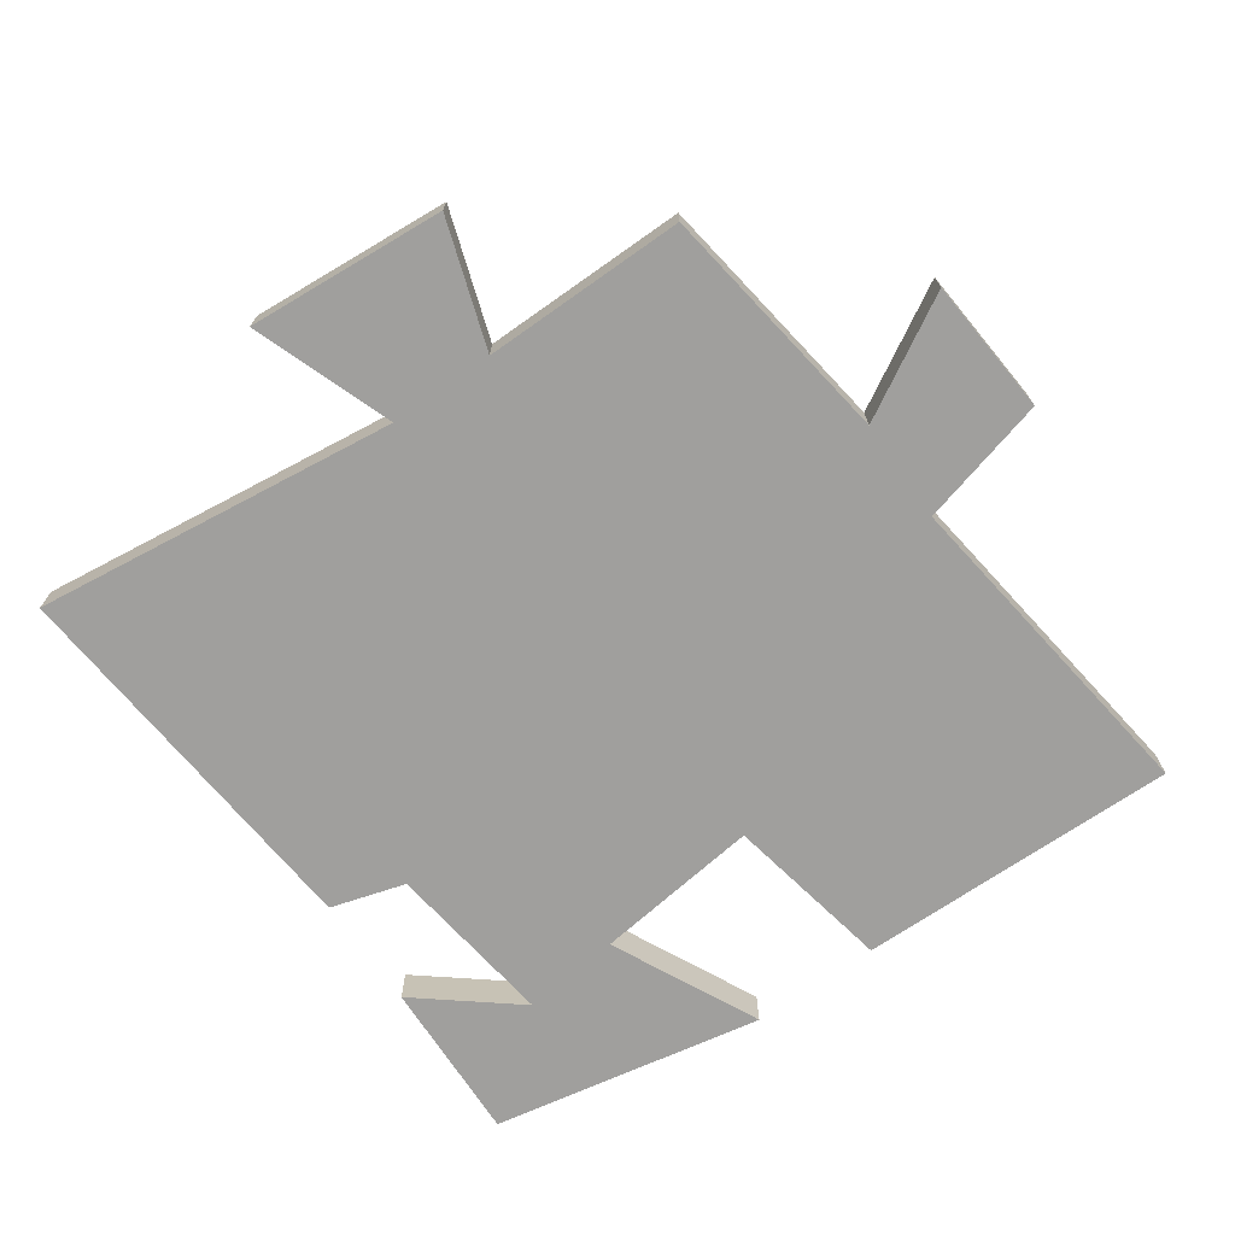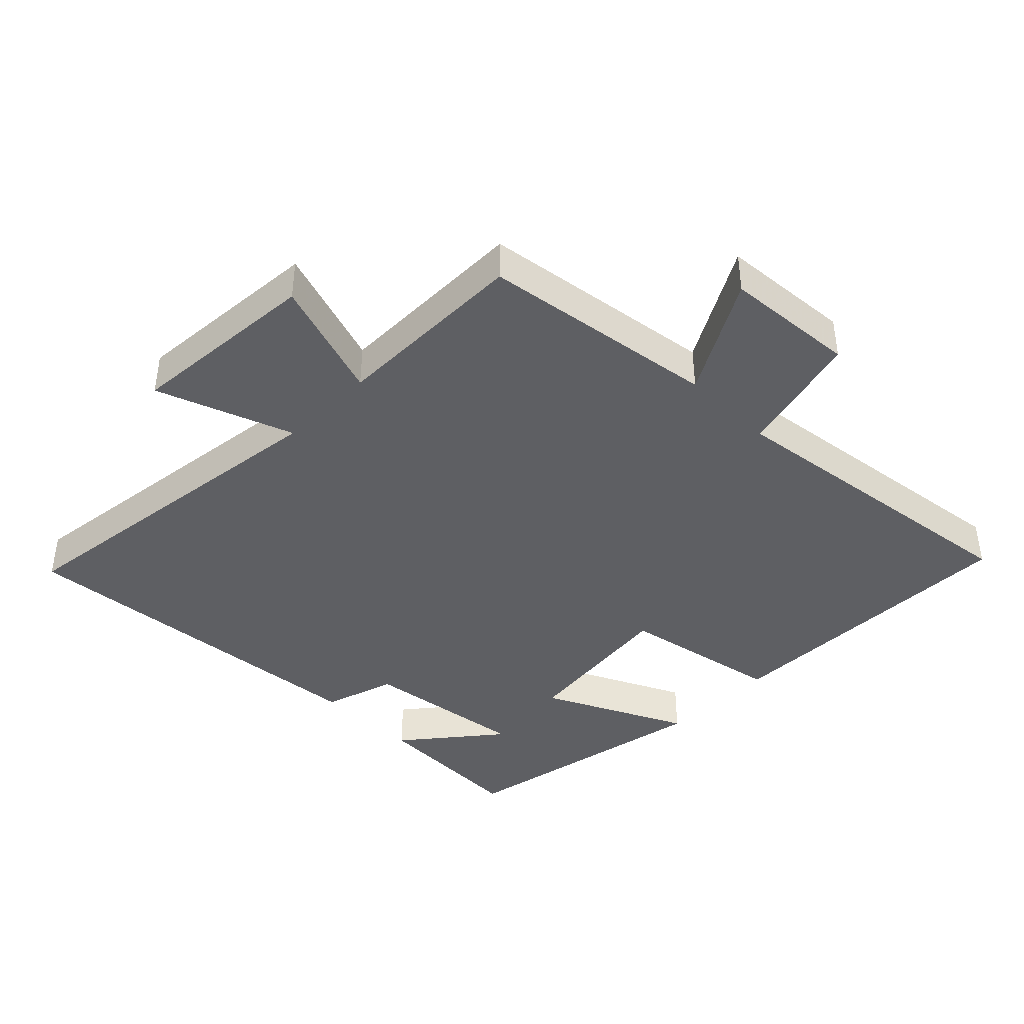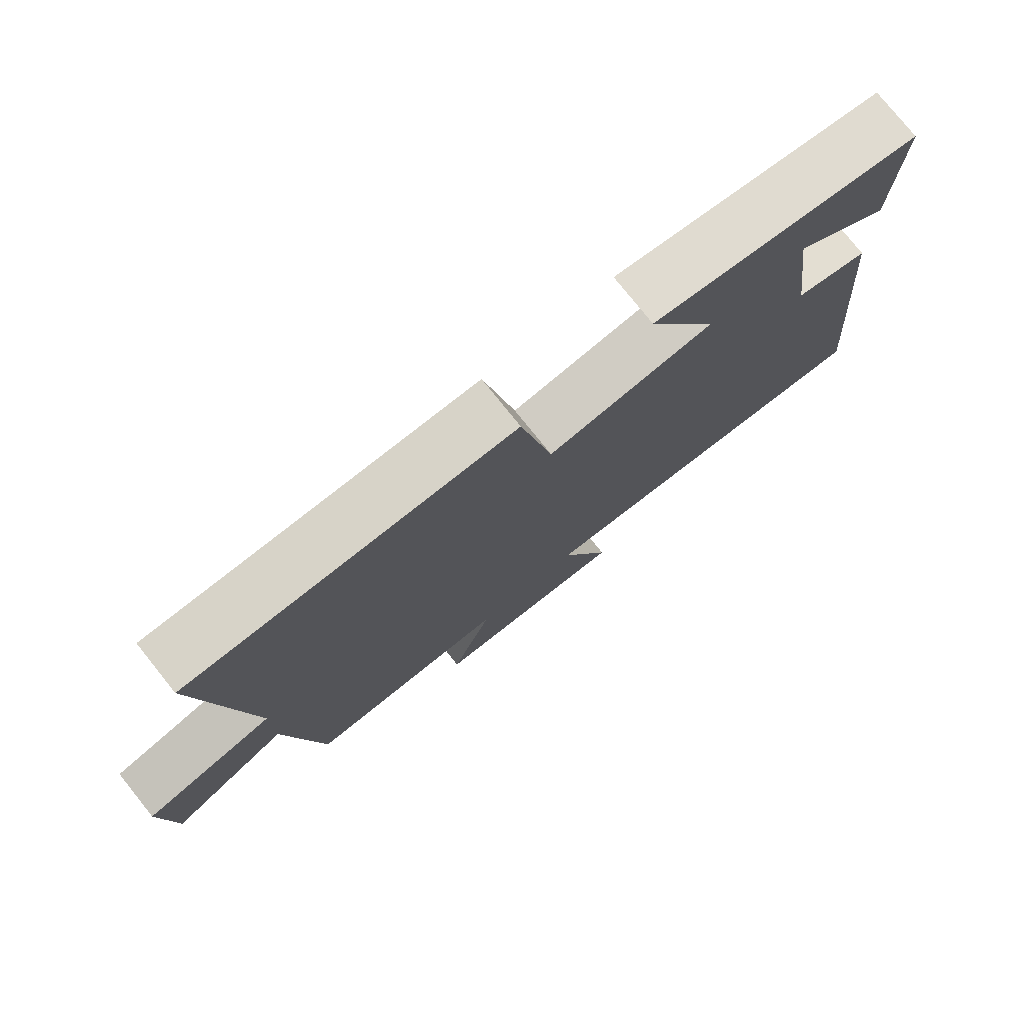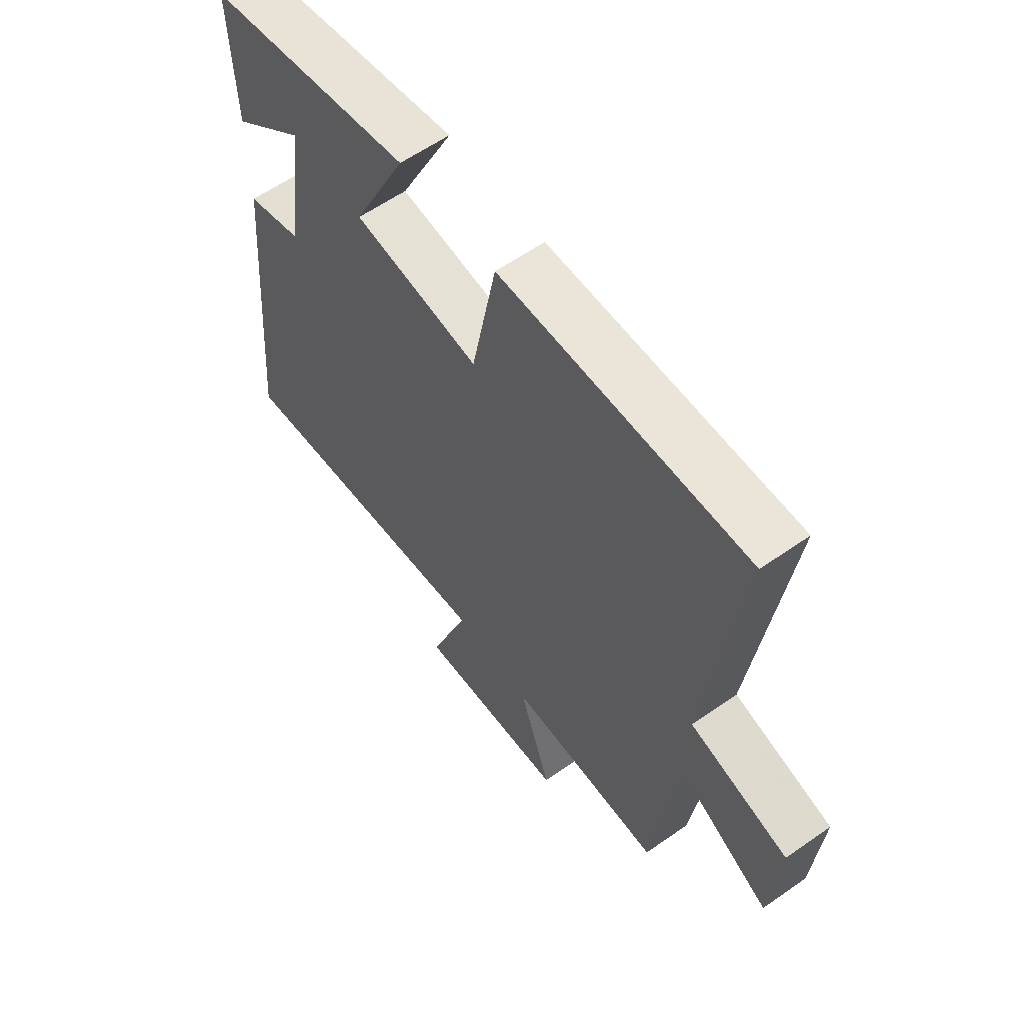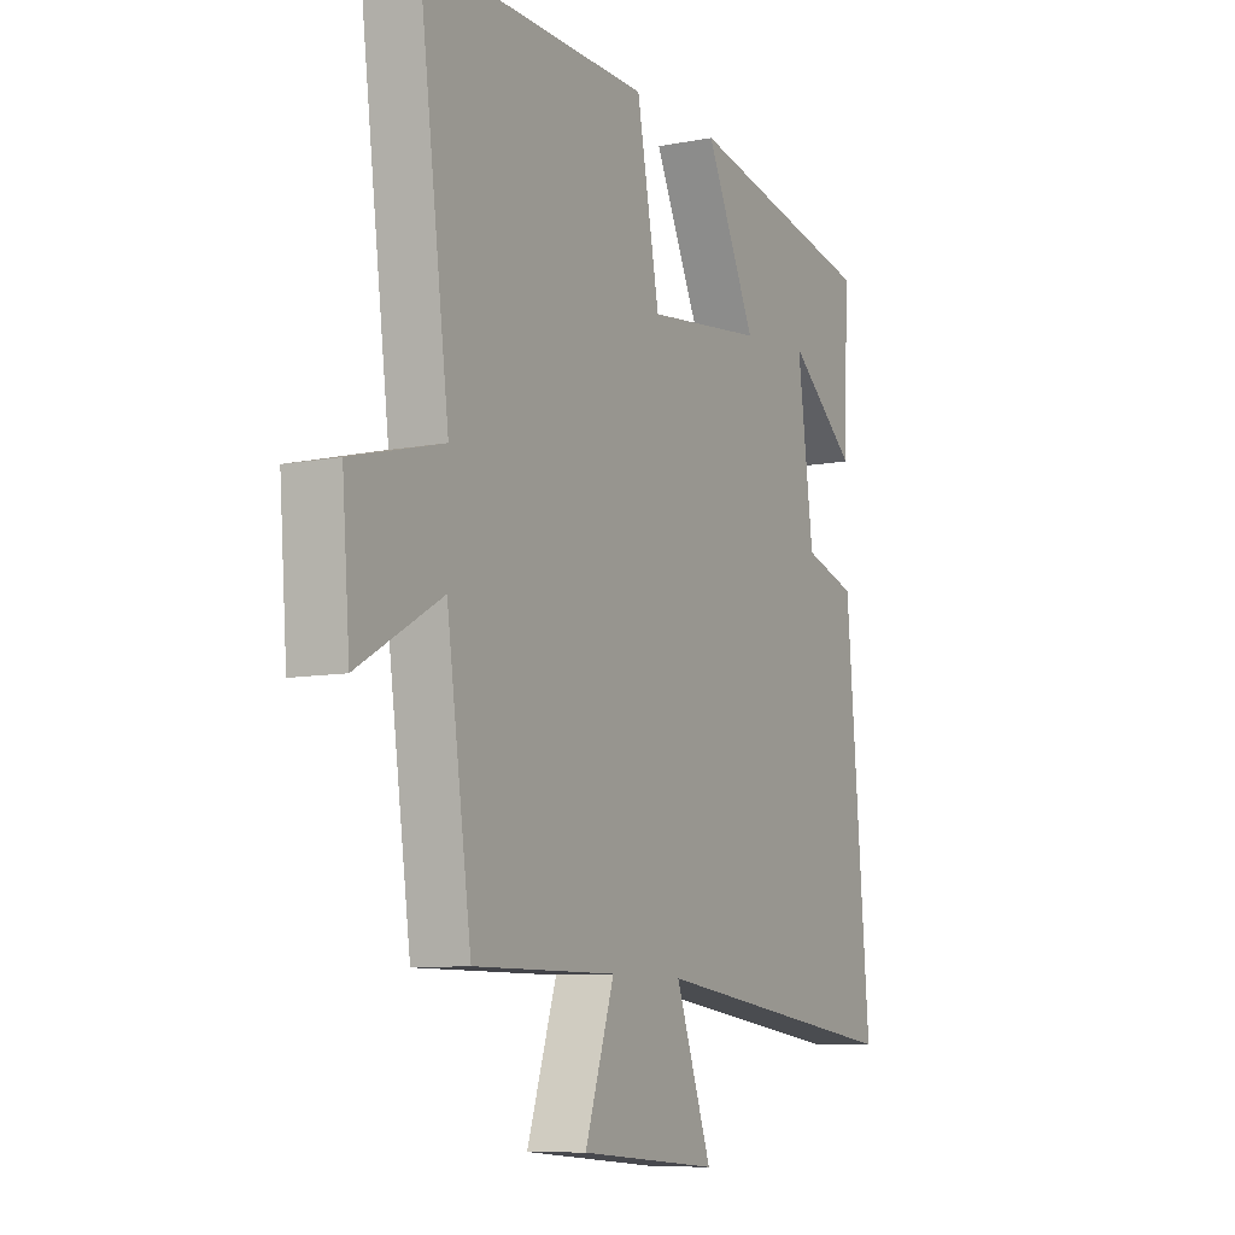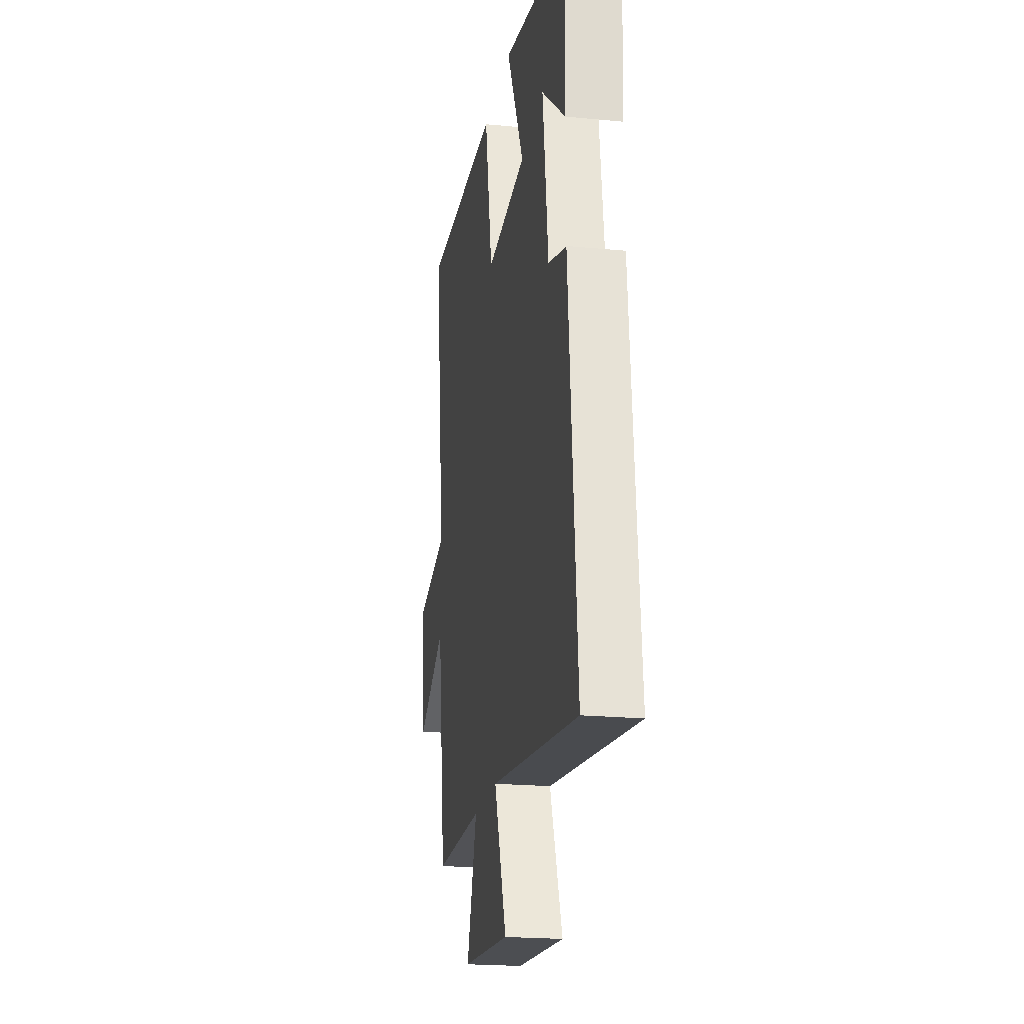
<metadata>
{"format":"obj","ext":"obj","renderer":"f3d","projection":"perspective","resolution":1024,"background":"white","views":[{"elev":-71.4,"azim":-145.0,"up":"+Y"},{"elev":-41.2,"azim":-134.9,"up":"+Y"},{"elev":77.4,"azim":-38.7,"up":"+Z"},{"elev":59.9,"azim":-125.7,"up":"+Z"},{"elev":-8.8,"azim":-62.4,"up":"+Z"},{"elev":-21.0,"azim":80.2,"up":"+Z"}]}
</metadata>
<code>
v 0.508 0.07 0.423
v 0.5 0.07 0.179
v 0.355 0.07 0.296
v 0.389 0.07 0.042
v 0.5 0.07 0.009
v 0.551 0.07 -0.567
v 0.009 0.07 -0.5
v 0.085 0.07 -0.709
v -0.209 0.07 -0.687
v -0.147 0.07 -0.5
v -0.448 0.07 -0.502
v -0.5 0.07 -0.139
v -0.676 0.07 -0.239
v -0.692 0.07 -0.037
v -0.5 0.07 0.013
v -0.565 0.07 0.507
v -0.086 0.07 0.5
v -0.038 0.07 0.251
v 0.21 0.07 0.281
v 0.104 0.07 0.5
v 0.508 0 0.423
v 0.5 0 0.179
v 0.355 0 0.296
v 0.389 0 0.042
v 0.5 0 0.009
v 0.551 0 -0.567
v 0.009 0 -0.5
v 0.085 0 -0.709
v -0.209 0 -0.687
v -0.147 0 -0.5
v -0.448 0 -0.502
v -0.5 0 -0.139
v -0.676 0 -0.239
v -0.692 0 -0.037
v -0.5 0 0.013
v -0.565 0 0.507
v -0.086 0 0.5
v -0.038 0 0.251
v 0.21 0 0.281
v 0.104 0 0.5
f 19 20 1
f 15 16 17 18
f 15 18 19
f 12 13 14 15
f 10 11 12 15
f 10 15 19
f 7 8 9 10
f 7 10 19
f 4 5 6 7
f 3 4 7 19
f 1 2 3
f 1 3 19
f 21 40 39
f 38 37 36 35
f 39 38 35
f 35 34 33 32
f 35 32 31 30
f 39 35 30
f 30 29 28 27
f 39 30 27
f 27 26 25 24
f 39 27 24 23
f 23 22 21
f 39 23 21
f 1 21 22 2
f 2 22 23 3
f 3 23 24 4
f 4 24 25 5
f 5 25 26 6
f 6 26 27 7
f 7 27 28 8
f 8 28 29 9
f 9 29 30 10
f 10 30 31 11
f 11 31 32 12
f 12 32 33 13
f 13 33 34 14
f 14 34 35 15
f 15 35 36 16
f 16 36 37 17
f 17 37 38 18
f 18 38 39 19
f 19 39 40 20
f 20 40 21 1

</code>
